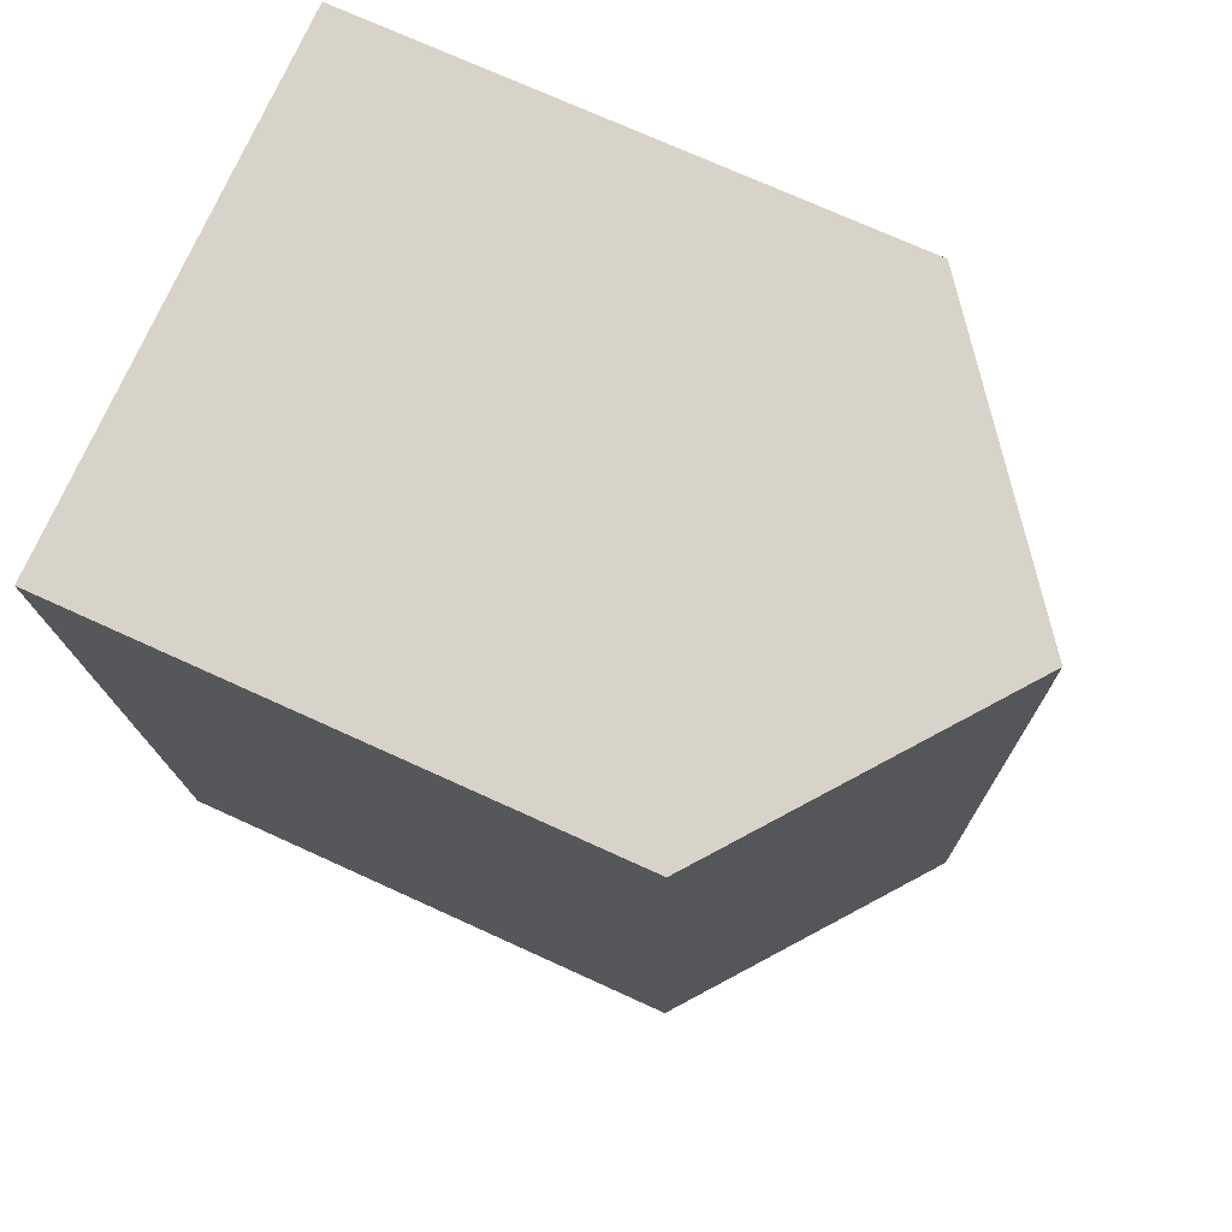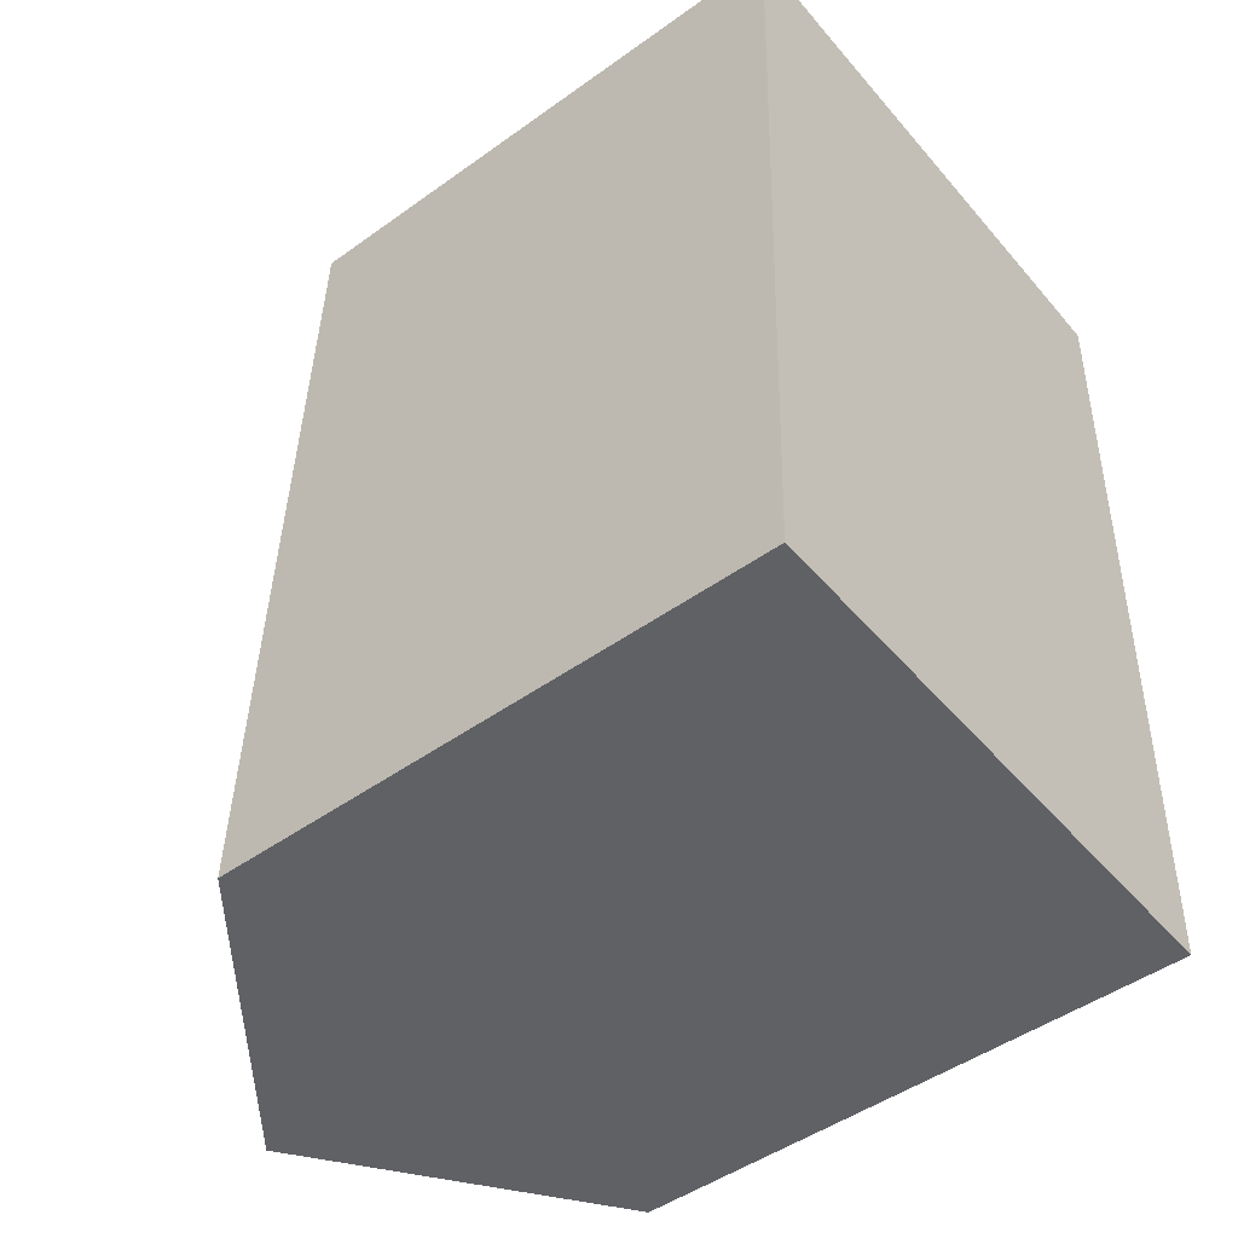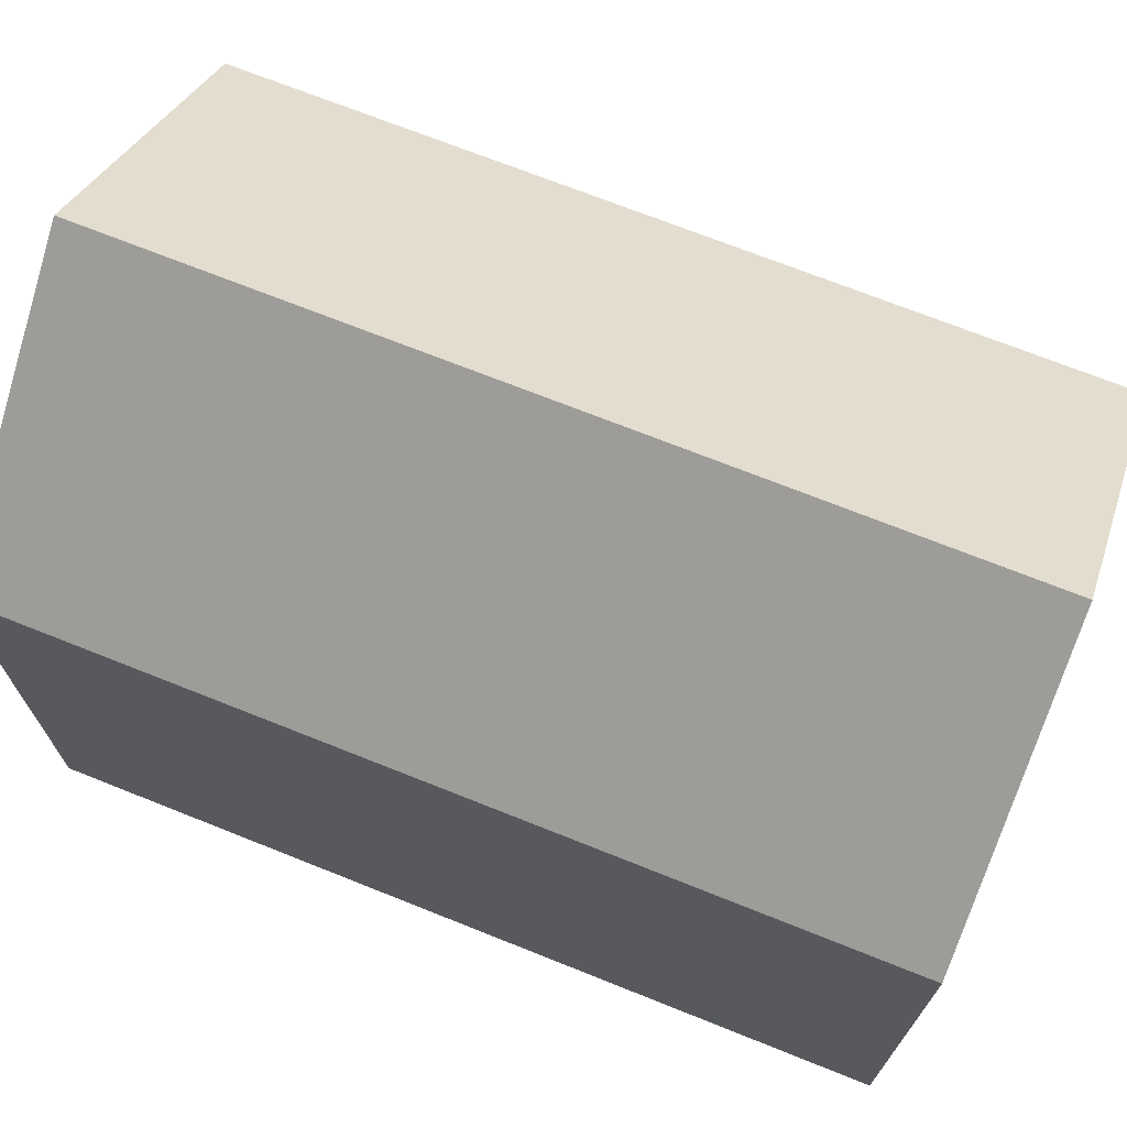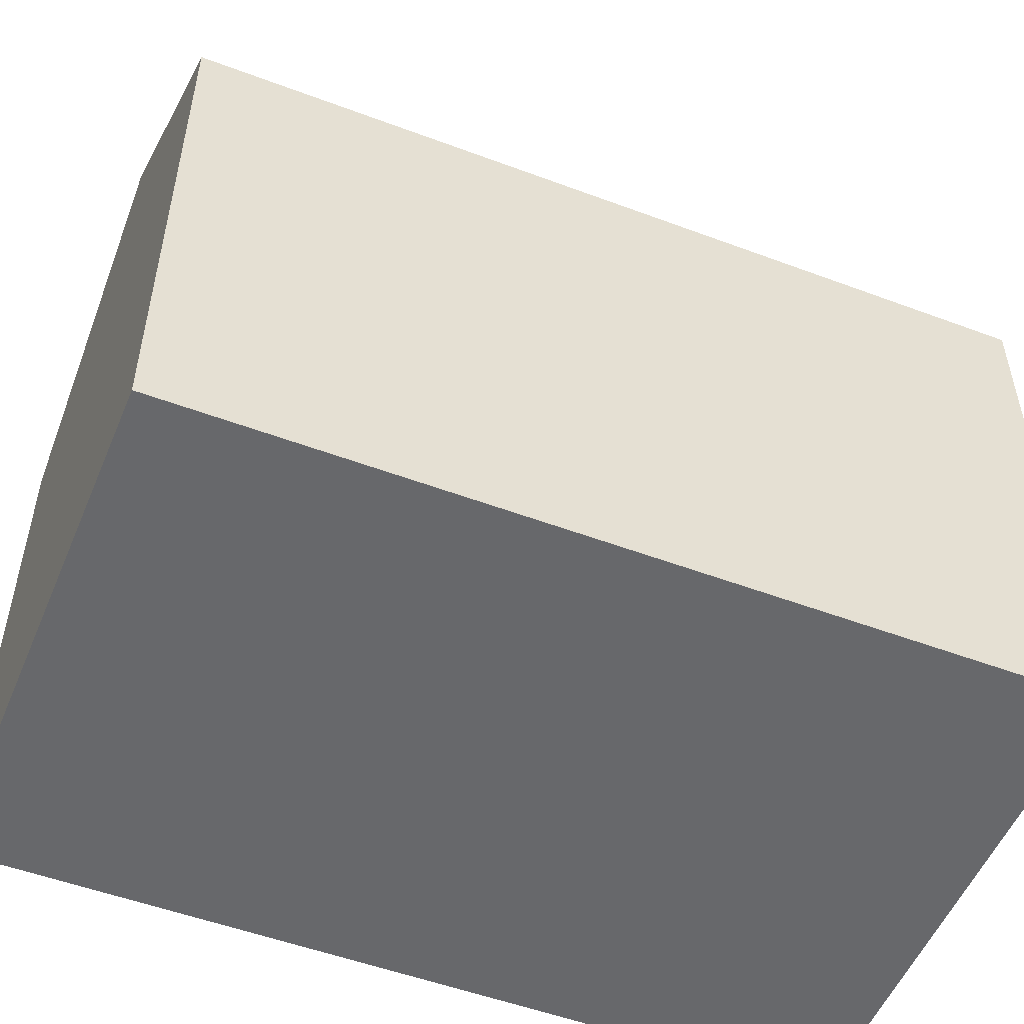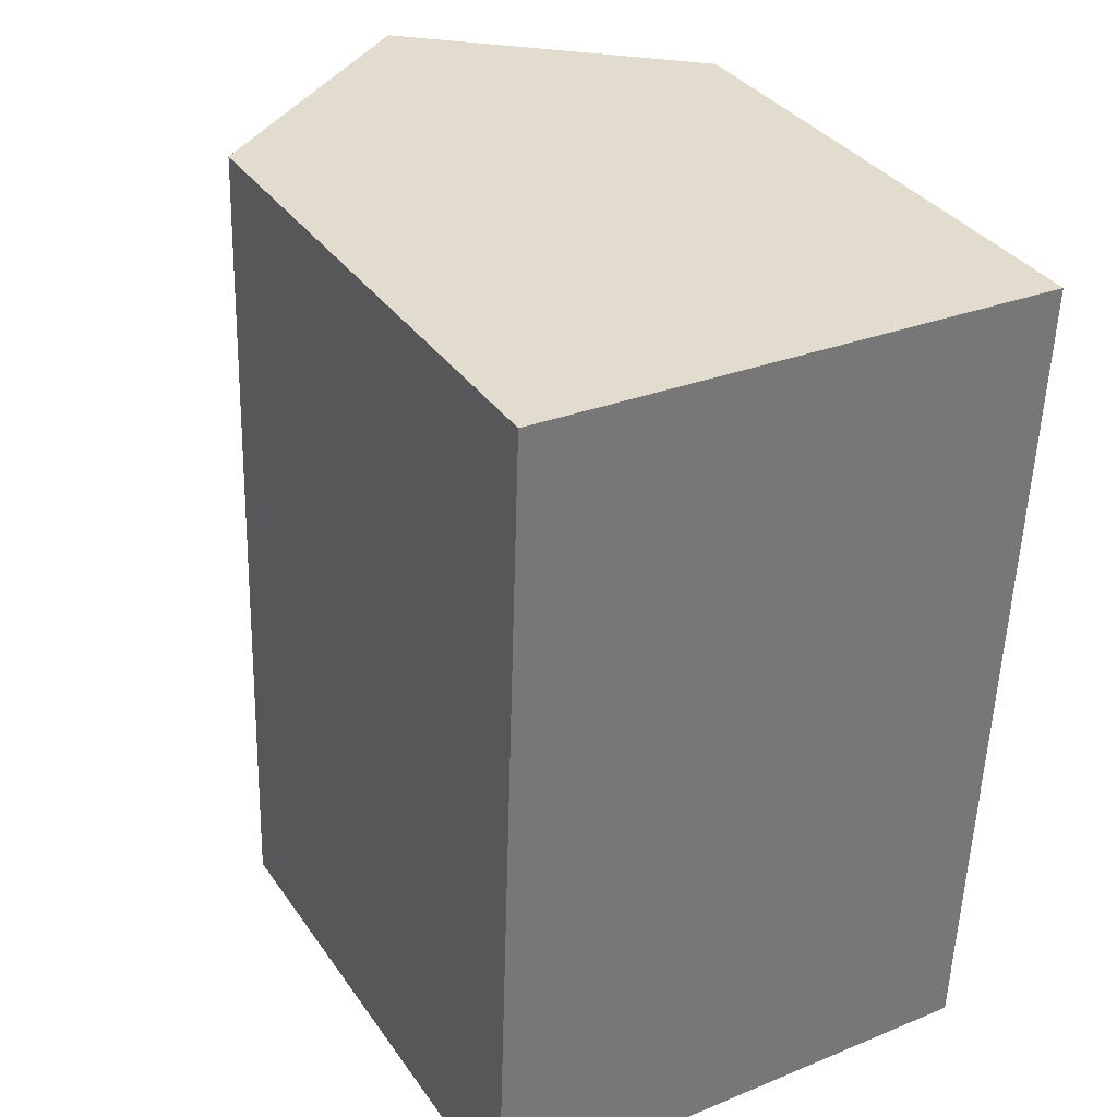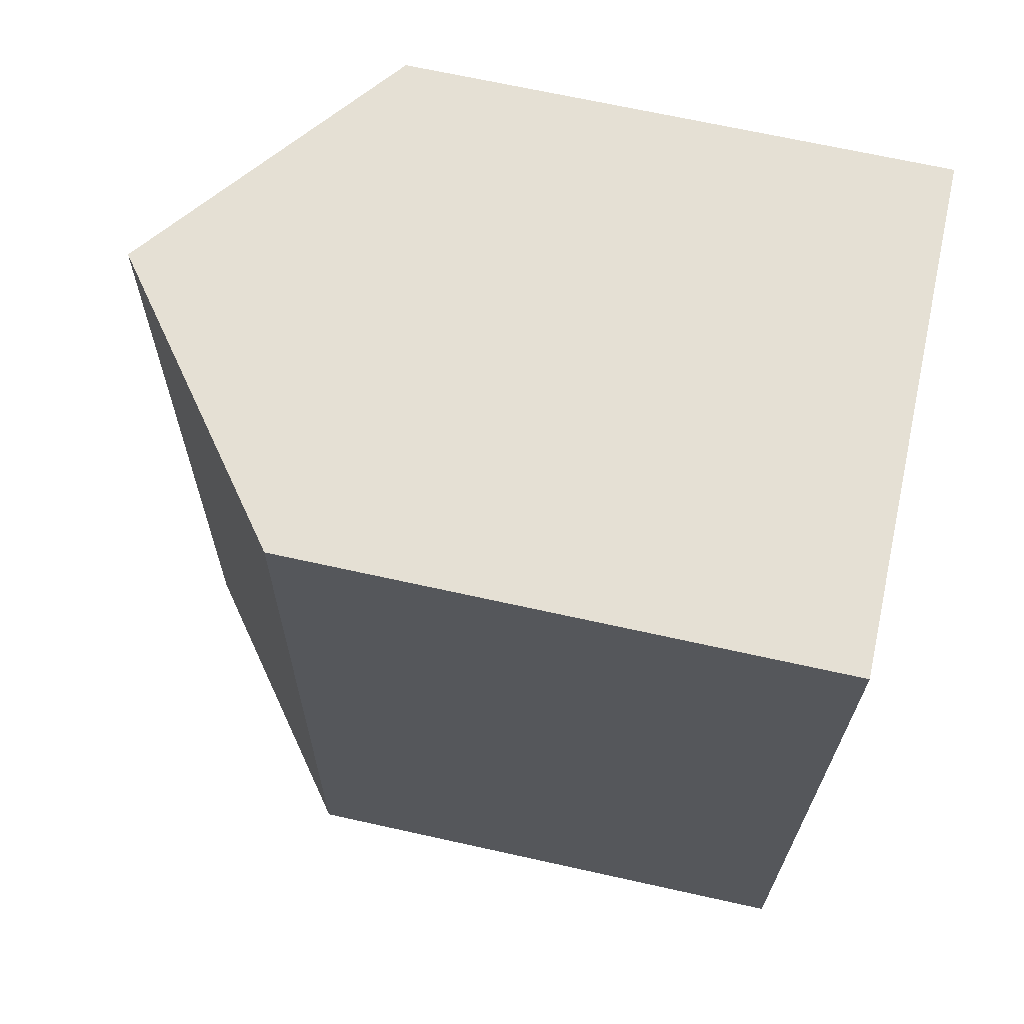
<metadata>
{"format":"obj","ext":"obj","renderer":"f3d","projection":"perspective","resolution":1024,"background":"white","views":[{"elev":73.0,"azim":114.5,"up":"+Z"},{"elev":-47.5,"azim":-51.0,"up":"+Z"},{"elev":71.1,"azim":-66.2,"up":"+Y"},{"elev":-52.5,"azim":70.1,"up":"+Y"},{"elev":34.9,"azim":-30.0,"up":"+Z"},{"elev":68.6,"azim":-77.5,"up":"+Z"}]}
</metadata>
<code>
v  5.808 14.67 16.46
v  10.05 10.96 -0.307
v  5.219 14.67 -0.16
v  10.43 10.66 -0.319
v  11.03 10.65 16.21
v  10.65 10.94 16.23
v  0.592 10.66 16.7
v  0 10.66 6.526e-16
v  0.592 -1.023e-15 16.7
v  10.65 -9.939e-16 16.23
v  11.03 -9.928e-16 16.21
v  5.808 -1.008e-15 16.46
v  10.43 1.953e-17 -0.319
v  10.05 1.88e-17 -0.307
v  5.219 9.797e-18 -0.16
v  0 0 0
g defaultobject
f 1 2 3
f 2 1 4
f 4 1 5
f 5 1 6
f 7 3 8
f 3 7 1
f 9 1 7
f 1 9 6
f 6 9 5
f 5 9 10
f 5 10 11
f 10 9 12
f 5 13 4
f 13 5 11
f 2 8 3
f 8 2 4
f 8 4 13
f 8 13 14
f 8 14 15
f 8 15 16
f 16 7 8
f 7 16 9
f 10 13 11
f 13 10 12
f 13 12 9
f 13 9 14
f 14 9 16
f 14 16 15

</code>
